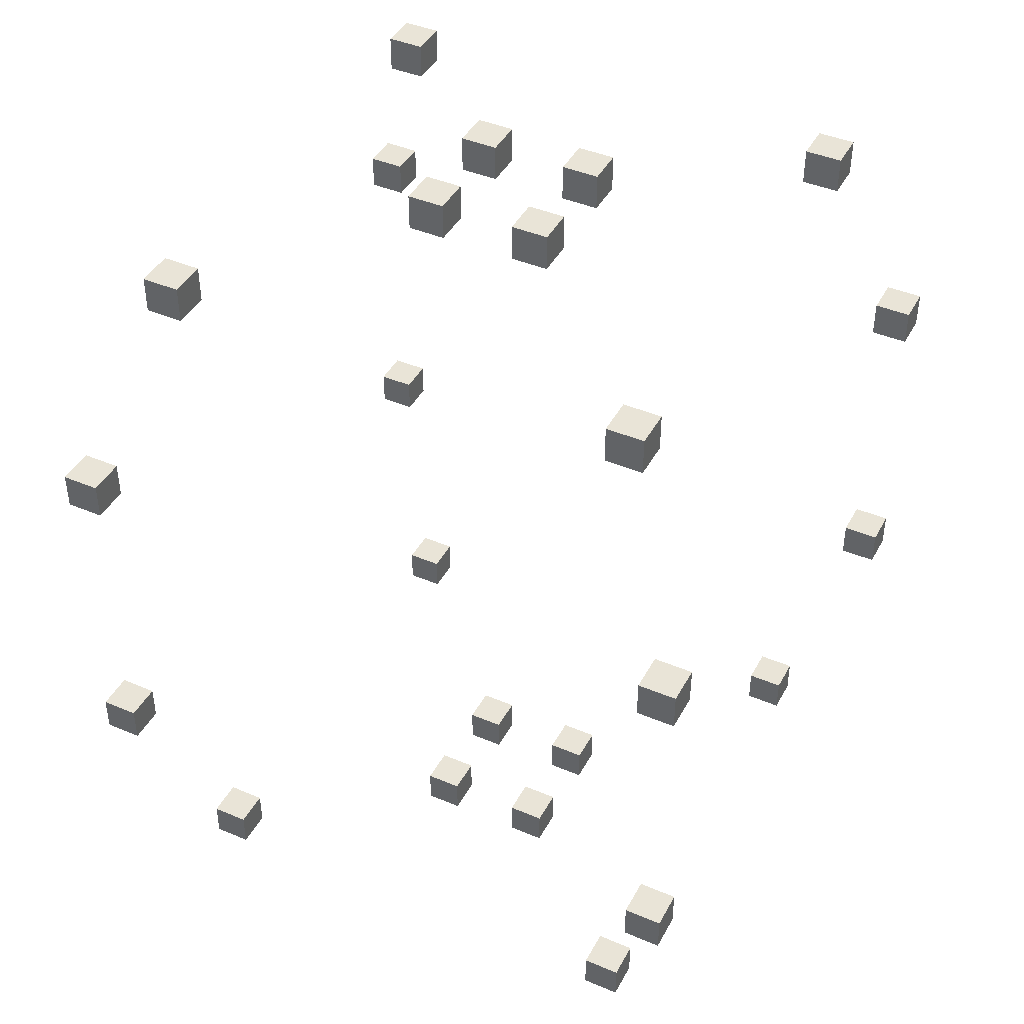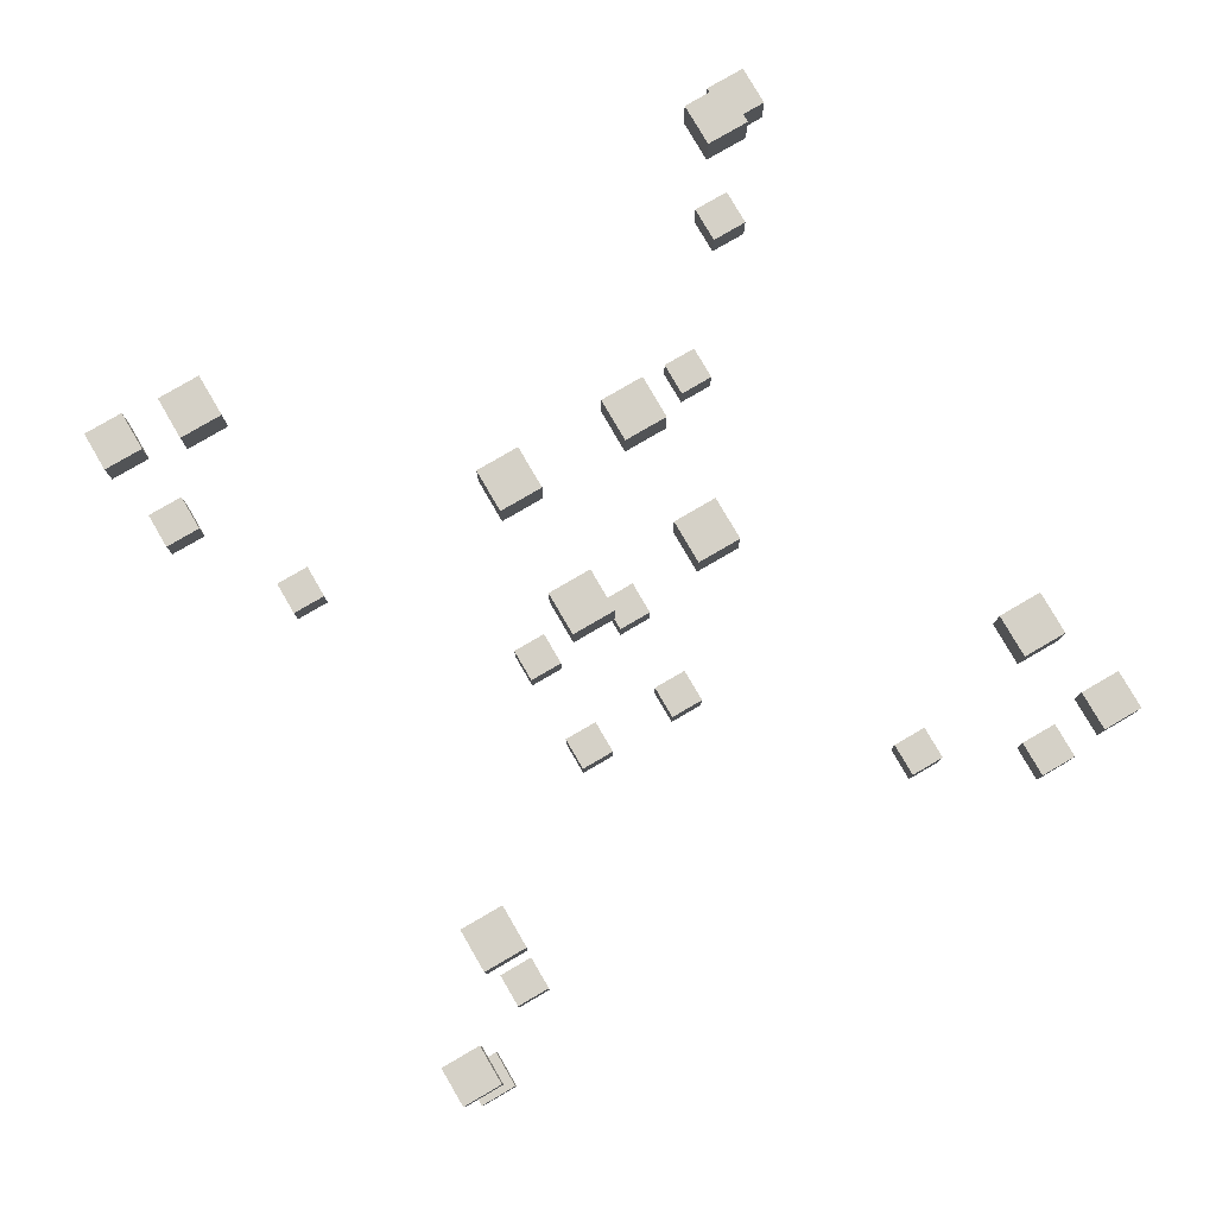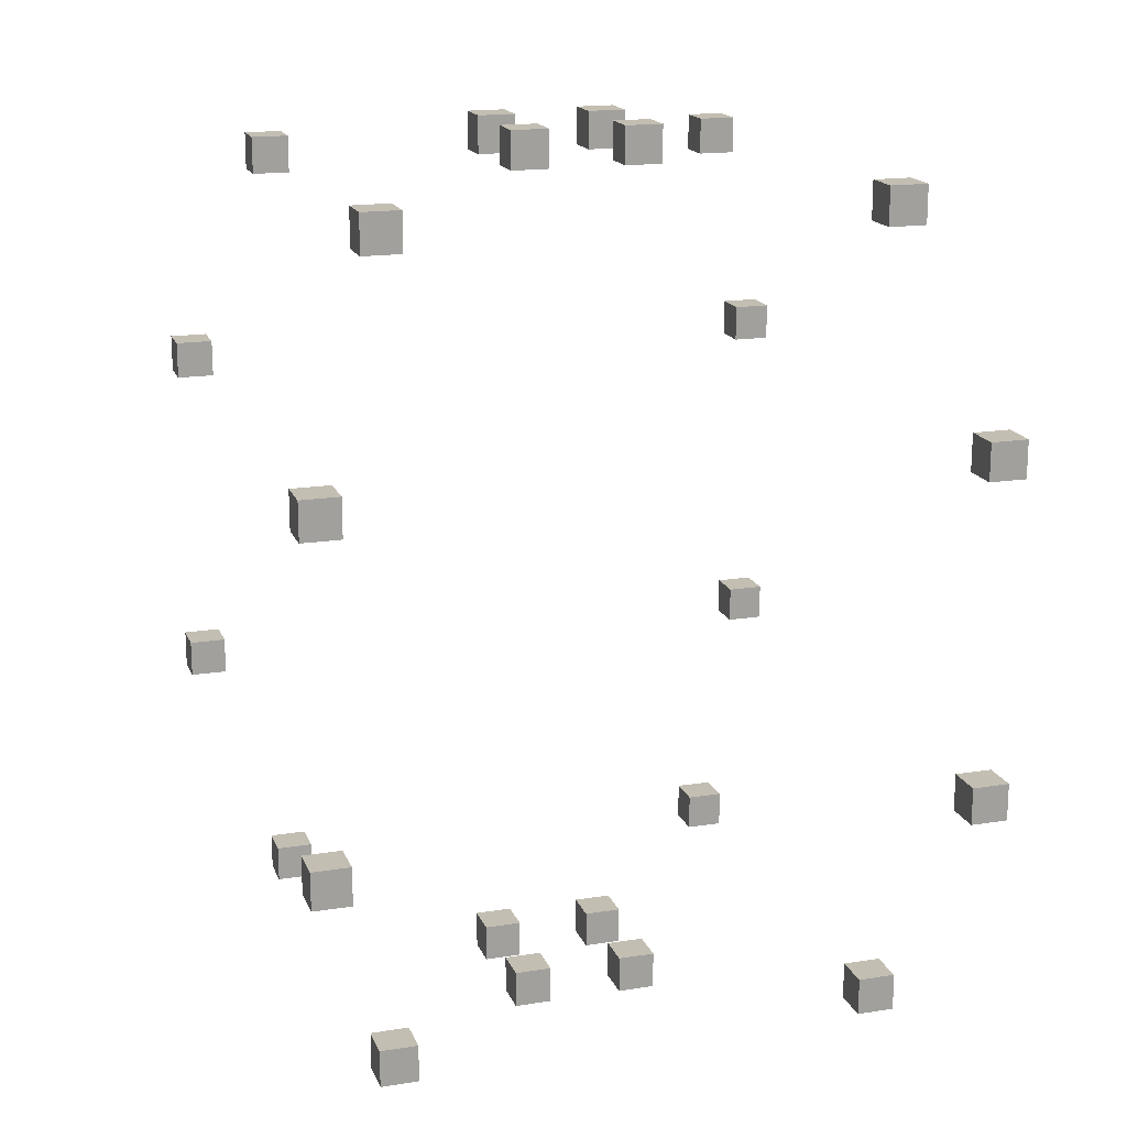
<metadata>
{"format":"obj","ext":"obj","renderer":"f3d","projection":"perspective","resolution":1024,"background":"white","views":[{"elev":42.9,"azim":-63.3,"up":"+Y"},{"elev":79.7,"azim":-120.2,"up":"+Y"},{"elev":17.4,"azim":-17.4,"up":"+Y"}]}
</metadata>
<code>
o
v -0.9 1 0.9
v -0.9 1 0.8
v -0.9 1 -0.8
v -0.9 1 -0.9
v -0.9 1.1 0.9
v -0.9 1.1 0.8
v -0.9 1.1 -0.8
v -0.9 1.1 -0.9
v -0.9 1.9 0.9
v -0.9 1.9 0.8
v -0.9 1.9 -0.8
v -0.9 1.9 -0.9
v -0.9 2 0.9
v -0.9 2 0.8
v -0.9 2 -0.8
v -0.9 2 -0.9
v -0.7 0.4 0.7
v -0.7 0.4 0.6
v -0.7 0.4 -0.6
v -0.7 0.4 -0.7
v -0.7 0.5 0.7
v -0.7 0.5 0.6
v -0.7 0.5 -0.6
v -0.7 0.5 -0.7
v -0.7 2.5 0.7
v -0.7 2.5 0.6
v -0.7 2.5 -0.6
v -0.7 2.5 -0.7
v -0.7 2.6 0.7
v -0.7 2.6 0.6
v -0.7 2.6 -0.6
v -0.7 2.6 -0.7
v -0.2 0.3 0.2
v -0.2 0.3 0.1
v -0.2 0.3 -0.1
v -0.2 0.3 -0.2
v -0.2 0.4 0.2
v -0.2 0.4 0.1
v -0.2 0.4 -0.1
v -0.2 0.4 -0.2
v -0.2 2.6 0.2
v -0.2 2.6 0.1
v -0.2 2.6 -0.1
v -0.2 2.6 -0.2
v -0.2 2.7 0.2
v -0.2 2.7 0.1
v -0.2 2.7 -0.1
v -0.2 2.7 -0.2
v 0.1 0.3 0.2
v 0.1 0.3 0.1
v 0.1 0.3 -0.1
v 0.1 0.3 -0.2
v 0.1 0.4 0.2
v 0.1 0.4 0.1
v 0.1 0.4 -0.1
v 0.1 0.4 -0.2
v 0.1 2.6 0.2
v 0.1 2.6 0.1
v 0.1 2.6 -0.1
v 0.1 2.6 -0.2
v 0.1 2.7 0.2
v 0.1 2.7 0.1
v 0.1 2.7 -0.1
v 0.1 2.7 -0.2
v 0.6 0.4 0.7
v 0.6 0.4 0.6
v 0.6 0.4 -0.6
v 0.6 0.4 -0.7
v 0.6 0.5 0.7
v 0.6 0.5 0.6
v 0.6 0.5 -0.6
v 0.6 0.5 -0.7
v 0.6 2.5 0.7
v 0.6 2.5 0.6
v 0.6 2.5 -0.6
v 0.6 2.5 -0.7
v 0.6 2.6 0.7
v 0.6 2.6 0.6
v 0.6 2.6 -0.6
v 0.6 2.6 -0.7
v 0.8 1 0.9
v 0.8 1 0.8
v 0.8 1 -0.8
v 0.8 1 -0.9
v 0.8 1.1 0.9
v 0.8 1.1 0.8
v 0.8 1.1 -0.8
v 0.8 1.1 -0.9
v 0.8 1.9 0.9
v 0.8 1.9 0.8
v 0.8 1.9 -0.8
v 0.8 1.9 -0.9
v 0.8 2 0.9
v 0.8 2 0.8
v 0.8 2 -0.8
v 0.8 2 -0.9
v -0.8 1 0.9
v -0.8 1 0.8
v -0.8 1 -0.8
v -0.8 1 -0.9
v -0.8 1.1 0.9
v -0.8 1.1 0.8
v -0.8 1.1 -0.8
v -0.8 1.1 -0.9
v -0.8 1.9 0.9
v -0.8 1.9 0.8
v -0.8 1.9 -0.8
v -0.8 1.9 -0.9
v -0.8 2 0.9
v -0.8 2 0.8
v -0.8 2 -0.8
v -0.8 2 -0.9
v -0.6 0.4 0.7
v -0.6 0.4 0.6
v -0.6 0.4 -0.6
v -0.6 0.4 -0.7
v -0.6 0.5 0.7
v -0.6 0.5 0.6
v -0.6 0.5 -0.6
v -0.6 0.5 -0.7
v -0.6 2.5 0.7
v -0.6 2.5 0.6
v -0.6 2.5 -0.6
v -0.6 2.5 -0.7
v -0.6 2.6 0.7
v -0.6 2.6 0.6
v -0.6 2.6 -0.6
v -0.6 2.6 -0.7
v -0.1 0.3 0.2
v -0.1 0.3 0.1
v -0.1 0.3 -0.1
v -0.1 0.3 -0.2
v -0.1 0.4 0.2
v -0.1 0.4 0.1
v -0.1 0.4 -0.1
v -0.1 0.4 -0.2
v -0.1 2.6 0.2
v -0.1 2.6 0.1
v -0.1 2.6 -0.1
v -0.1 2.6 -0.2
v -0.1 2.7 0.2
v -0.1 2.7 0.1
v -0.1 2.7 -0.1
v -0.1 2.7 -0.2
v 0.2 0.3 0.2
v 0.2 0.3 0.1
v 0.2 0.3 -0.1
v 0.2 0.3 -0.2
v 0.2 0.4 0.2
v 0.2 0.4 0.1
v 0.2 0.4 -0.1
v 0.2 0.4 -0.2
v 0.2 2.6 0.2
v 0.2 2.6 0.1
v 0.2 2.6 -0.1
v 0.2 2.6 -0.2
v 0.2 2.7 0.2
v 0.2 2.7 0.1
v 0.2 2.7 -0.1
v 0.2 2.7 -0.2
v 0.7 0.4 0.7
v 0.7 0.4 0.6
v 0.7 0.4 -0.6
v 0.7 0.4 -0.7
v 0.7 0.5 0.7
v 0.7 0.5 0.6
v 0.7 0.5 -0.6
v 0.7 0.5 -0.7
v 0.7 2.5 0.7
v 0.7 2.5 0.6
v 0.7 2.5 -0.6
v 0.7 2.5 -0.7
v 0.7 2.6 0.7
v 0.7 2.6 0.6
v 0.7 2.6 -0.6
v 0.7 2.6 -0.7
v 0.9 1 0.9
v 0.9 1 0.8
v 0.9 1 -0.8
v 0.9 1 -0.9
v 0.9 1.1 0.9
v 0.9 1.1 0.8
v 0.9 1.1 -0.8
v 0.9 1.1 -0.9
v 0.9 1.9 0.9
v 0.9 1.9 0.8
v 0.9 1.9 -0.8
v 0.9 1.9 -0.9
v 0.9 2 0.9
v 0.9 2 0.8
v 0.9 2 -0.8
v 0.9 2 -0.9
v -0.9 1 0.9
v -0.9 1.1 0.9
v -0.9 1.9 0.9
v -0.9 2 0.9
v -0.8 1 0.9
v -0.8 1.1 0.9
v -0.8 1.9 0.9
v -0.8 2 0.9
v 0.8 1 0.9
v 0.8 1.1 0.9
v 0.8 1.9 0.9
v 0.8 2 0.9
v 0.9 1 0.9
v 0.9 1.1 0.9
v 0.9 1.9 0.9
v 0.9 2 0.9
v -0.7 0.4 0.7
v -0.7 0.5 0.7
v -0.7 2.5 0.7
v -0.7 2.6 0.7
v -0.6 0.4 0.7
v -0.6 0.5 0.7
v -0.6 2.5 0.7
v -0.6 2.6 0.7
v 0.6 0.4 0.7
v 0.6 0.5 0.7
v 0.6 2.5 0.7
v 0.6 2.6 0.7
v 0.7 0.4 0.7
v 0.7 0.5 0.7
v 0.7 2.5 0.7
v 0.7 2.6 0.7
v -0.2 0.3 0.2
v -0.2 0.4 0.2
v -0.2 2.6 0.2
v -0.2 2.7 0.2
v -0.1 0.3 0.2
v -0.1 0.4 0.2
v -0.1 2.6 0.2
v -0.1 2.7 0.2
v 0.1 0.3 0.2
v 0.1 0.4 0.2
v 0.1 2.6 0.2
v 0.1 2.7 0.2
v 0.2 0.3 0.2
v 0.2 0.4 0.2
v 0.2 2.6 0.2
v 0.2 2.7 0.2
v -0.2 0.3 -0.1
v -0.2 0.4 -0.1
v -0.2 2.6 -0.1
v -0.2 2.7 -0.1
v -0.1 0.3 -0.1
v -0.1 0.4 -0.1
v -0.1 2.6 -0.1
v -0.1 2.7 -0.1
v 0.1 0.3 -0.1
v 0.1 0.4 -0.1
v 0.1 2.6 -0.1
v 0.1 2.7 -0.1
v 0.2 0.3 -0.1
v 0.2 0.4 -0.1
v 0.2 2.6 -0.1
v 0.2 2.7 -0.1
v -0.7 0.4 -0.6
v -0.7 0.5 -0.6
v -0.7 2.5 -0.6
v -0.7 2.6 -0.6
v -0.6 0.4 -0.6
v -0.6 0.5 -0.6
v -0.6 2.5 -0.6
v -0.6 2.6 -0.6
v 0.6 0.4 -0.6
v 0.6 0.5 -0.6
v 0.6 2.5 -0.6
v 0.6 2.6 -0.6
v 0.7 0.4 -0.6
v 0.7 0.5 -0.6
v 0.7 2.5 -0.6
v 0.7 2.6 -0.6
v -0.9 1 -0.8
v -0.9 1.1 -0.8
v -0.9 1.9 -0.8
v -0.9 2 -0.8
v -0.8 1 -0.8
v -0.8 1.1 -0.8
v -0.8 1.9 -0.8
v -0.8 2 -0.8
v 0.8 1 -0.8
v 0.8 1.1 -0.8
v 0.8 1.9 -0.8
v 0.8 2 -0.8
v 0.9 1 -0.8
v 0.9 1.1 -0.8
v 0.9 1.9 -0.8
v 0.9 2 -0.8
v -0.9 1 0.8
v -0.9 1.1 0.8
v -0.9 1.9 0.8
v -0.9 2 0.8
v -0.8 1 0.8
v -0.8 1.1 0.8
v -0.8 1.9 0.8
v -0.8 2 0.8
v 0.8 1 0.8
v 0.8 1.1 0.8
v 0.8 1.9 0.8
v 0.8 2 0.8
v 0.9 1 0.8
v 0.9 1.1 0.8
v 0.9 1.9 0.8
v 0.9 2 0.8
v -0.7 0.4 0.6
v -0.7 0.5 0.6
v -0.7 2.5 0.6
v -0.7 2.6 0.6
v -0.6 0.4 0.6
v -0.6 0.5 0.6
v -0.6 2.5 0.6
v -0.6 2.6 0.6
v 0.6 0.4 0.6
v 0.6 0.5 0.6
v 0.6 2.5 0.6
v 0.6 2.6 0.6
v 0.7 0.4 0.6
v 0.7 0.5 0.6
v 0.7 2.5 0.6
v 0.7 2.6 0.6
v -0.2 0.3 0.1
v -0.2 0.4 0.1
v -0.2 2.6 0.1
v -0.2 2.7 0.1
v -0.1 0.3 0.1
v -0.1 0.4 0.1
v -0.1 2.6 0.1
v -0.1 2.7 0.1
v 0.1 0.3 0.1
v 0.1 0.4 0.1
v 0.1 2.6 0.1
v 0.1 2.7 0.1
v 0.2 0.3 0.1
v 0.2 0.4 0.1
v 0.2 2.6 0.1
v 0.2 2.7 0.1
v -0.2 0.3 -0.2
v -0.2 0.4 -0.2
v -0.2 2.6 -0.2
v -0.2 2.7 -0.2
v -0.1 0.3 -0.2
v -0.1 0.4 -0.2
v -0.1 2.6 -0.2
v -0.1 2.7 -0.2
v 0.1 0.3 -0.2
v 0.1 0.4 -0.2
v 0.1 2.6 -0.2
v 0.1 2.7 -0.2
v 0.2 0.3 -0.2
v 0.2 0.4 -0.2
v 0.2 2.6 -0.2
v 0.2 2.7 -0.2
v -0.7 0.4 -0.7
v -0.7 0.5 -0.7
v -0.7 2.5 -0.7
v -0.7 2.6 -0.7
v -0.6 0.4 -0.7
v -0.6 0.5 -0.7
v -0.6 2.5 -0.7
v -0.6 2.6 -0.7
v 0.6 0.4 -0.7
v 0.6 0.5 -0.7
v 0.6 2.5 -0.7
v 0.6 2.6 -0.7
v 0.7 0.4 -0.7
v 0.7 0.5 -0.7
v 0.7 2.5 -0.7
v 0.7 2.6 -0.7
v -0.9 1 -0.9
v -0.9 1.1 -0.9
v -0.9 1.9 -0.9
v -0.9 2 -0.9
v -0.8 1 -0.9
v -0.8 1.1 -0.9
v -0.8 1.9 -0.9
v -0.8 2 -0.9
v 0.8 1 -0.9
v 0.8 1.1 -0.9
v 0.8 1.9 -0.9
v 0.8 2 -0.9
v 0.9 1 -0.9
v 0.9 1.1 -0.9
v 0.9 1.9 -0.9
v 0.9 2 -0.9
v -0.2 0.3 0.2
v -0.1 0.3 0.2
v 0.1 0.3 0.2
v 0.2 0.3 0.2
v -0.2 0.3 0.1
v -0.1 0.3 0.1
v 0.1 0.3 0.1
v 0.2 0.3 0.1
v -0.2 0.3 -0.1
v -0.1 0.3 -0.1
v 0.1 0.3 -0.1
v 0.2 0.3 -0.1
v -0.2 0.3 -0.2
v -0.1 0.3 -0.2
v 0.1 0.3 -0.2
v 0.2 0.3 -0.2
v -0.7 0.4 0.7
v -0.6 0.4 0.7
v 0.6 0.4 0.7
v 0.7 0.4 0.7
v -0.7 0.4 0.6
v -0.6 0.4 0.6
v 0.6 0.4 0.6
v 0.7 0.4 0.6
v -0.7 0.4 -0.6
v -0.6 0.4 -0.6
v 0.6 0.4 -0.6
v 0.7 0.4 -0.6
v -0.7 0.4 -0.7
v -0.6 0.4 -0.7
v 0.6 0.4 -0.7
v 0.7 0.4 -0.7
v -0.9 1 0.9
v -0.8 1 0.9
v 0.8 1 0.9
v 0.9 1 0.9
v -0.9 1 0.8
v -0.8 1 0.8
v 0.8 1 0.8
v 0.9 1 0.8
v -0.9 1 -0.8
v -0.8 1 -0.8
v 0.8 1 -0.8
v 0.9 1 -0.8
v -0.9 1 -0.9
v -0.8 1 -0.9
v 0.8 1 -0.9
v 0.9 1 -0.9
v -0.9 1.9 0.9
v -0.8 1.9 0.9
v 0.8 1.9 0.9
v 0.9 1.9 0.9
v -0.9 1.9 0.8
v -0.8 1.9 0.8
v 0.8 1.9 0.8
v 0.9 1.9 0.8
v -0.9 1.9 -0.8
v -0.8 1.9 -0.8
v 0.8 1.9 -0.8
v 0.9 1.9 -0.8
v -0.9 1.9 -0.9
v -0.8 1.9 -0.9
v 0.8 1.9 -0.9
v 0.9 1.9 -0.9
v -0.7 2.5 0.7
v -0.6 2.5 0.7
v 0.6 2.5 0.7
v 0.7 2.5 0.7
v -0.7 2.5 0.6
v -0.6 2.5 0.6
v 0.6 2.5 0.6
v 0.7 2.5 0.6
v -0.7 2.5 -0.6
v -0.6 2.5 -0.6
v 0.6 2.5 -0.6
v 0.7 2.5 -0.6
v -0.7 2.5 -0.7
v -0.6 2.5 -0.7
v 0.6 2.5 -0.7
v 0.7 2.5 -0.7
v -0.2 2.6 0.2
v -0.1 2.6 0.2
v 0.1 2.6 0.2
v 0.2 2.6 0.2
v -0.2 2.6 0.1
v -0.1 2.6 0.1
v 0.1 2.6 0.1
v 0.2 2.6 0.1
v -0.2 2.6 -0.1
v -0.1 2.6 -0.1
v 0.1 2.6 -0.1
v 0.2 2.6 -0.1
v -0.2 2.6 -0.2
v -0.1 2.6 -0.2
v 0.1 2.6 -0.2
v 0.2 2.6 -0.2
v -0.2 0.4 0.2
v -0.1 0.4 0.2
v 0.1 0.4 0.2
v 0.2 0.4 0.2
v -0.2 0.4 0.1
v -0.1 0.4 0.1
v 0.1 0.4 0.1
v 0.2 0.4 0.1
v -0.2 0.4 -0.1
v -0.1 0.4 -0.1
v 0.1 0.4 -0.1
v 0.2 0.4 -0.1
v -0.2 0.4 -0.2
v -0.1 0.4 -0.2
v 0.1 0.4 -0.2
v 0.2 0.4 -0.2
v -0.7 0.5 0.7
v -0.6 0.5 0.7
v 0.6 0.5 0.7
v 0.7 0.5 0.7
v -0.7 0.5 0.6
v -0.6 0.5 0.6
v 0.6 0.5 0.6
v 0.7 0.5 0.6
v -0.7 0.5 -0.6
v -0.6 0.5 -0.6
v 0.6 0.5 -0.6
v 0.7 0.5 -0.6
v -0.7 0.5 -0.7
v -0.6 0.5 -0.7
v 0.6 0.5 -0.7
v 0.7 0.5 -0.7
v -0.9 1.1 0.9
v -0.8 1.1 0.9
v 0.8 1.1 0.9
v 0.9 1.1 0.9
v -0.9 1.1 0.8
v -0.8 1.1 0.8
v 0.8 1.1 0.8
v 0.9 1.1 0.8
v -0.9 1.1 -0.8
v -0.8 1.1 -0.8
v 0.8 1.1 -0.8
v 0.9 1.1 -0.8
v -0.9 1.1 -0.9
v -0.8 1.1 -0.9
v 0.8 1.1 -0.9
v 0.9 1.1 -0.9
v -0.9 2 0.9
v -0.8 2 0.9
v 0.8 2 0.9
v 0.9 2 0.9
v -0.9 2 0.8
v -0.8 2 0.8
v 0.8 2 0.8
v 0.9 2 0.8
v -0.9 2 -0.8
v -0.8 2 -0.8
v 0.8 2 -0.8
v 0.9 2 -0.8
v -0.9 2 -0.9
v -0.8 2 -0.9
v 0.8 2 -0.9
v 0.9 2 -0.9
v -0.7 2.6 0.7
v -0.6 2.6 0.7
v 0.6 2.6 0.7
v 0.7 2.6 0.7
v -0.7 2.6 0.6
v -0.6 2.6 0.6
v 0.6 2.6 0.6
v 0.7 2.6 0.6
v -0.7 2.6 -0.6
v -0.6 2.6 -0.6
v 0.6 2.6 -0.6
v 0.7 2.6 -0.6
v -0.7 2.6 -0.7
v -0.6 2.6 -0.7
v 0.6 2.6 -0.7
v 0.7 2.6 -0.7
v -0.2 2.7 0.2
v -0.1 2.7 0.2
v 0.1 2.7 0.2
v 0.2 2.7 0.2
v -0.2 2.7 0.1
v -0.1 2.7 0.1
v 0.1 2.7 0.1
v 0.2 2.7 0.1
v -0.2 2.7 -0.1
v -0.1 2.7 -0.1
v 0.1 2.7 -0.1
v 0.2 2.7 -0.1
v -0.2 2.7 -0.2
v -0.1 2.7 -0.2
v 0.1 2.7 -0.2
v 0.2 2.7 -0.2
f 5 2 1
f 6 2 5
f 7 4 3
f 8 4 7
f 13 10 9
f 14 10 13
f 15 12 11
f 16 12 15
f 21 18 17
f 22 18 21
f 23 20 19
f 24 20 23
f 29 26 25
f 30 26 29
f 31 28 27
f 32 28 31
f 37 34 33
f 38 34 37
f 39 36 35
f 40 36 39
f 45 42 41
f 46 42 45
f 47 44 43
f 48 44 47
f 53 50 49
f 54 50 53
f 55 52 51
f 56 52 55
f 61 58 57
f 62 58 61
f 63 60 59
f 64 60 63
f 69 66 65
f 70 66 69
f 71 68 67
f 72 68 71
f 77 74 73
f 78 74 77
f 79 76 75
f 80 76 79
f 85 82 81
f 86 82 85
f 87 84 83
f 88 84 87
f 93 90 89
f 94 90 93
f 95 92 91
f 96 92 95
f 97 98 101
f 101 98 102
f 99 100 103
f 103 100 104
f 105 106 109
f 109 106 110
f 107 108 111
f 111 108 112
f 113 114 117
f 117 114 118
f 115 116 119
f 119 116 120
f 121 122 125
f 125 122 126
f 123 124 127
f 127 124 128
f 129 130 133
f 133 130 134
f 131 132 135
f 135 132 136
f 137 138 141
f 141 138 142
f 139 140 143
f 143 140 144
f 145 146 149
f 149 146 150
f 147 148 151
f 151 148 152
f 153 154 157
f 157 154 158
f 155 156 159
f 159 156 160
f 161 162 165
f 165 162 166
f 163 164 167
f 167 164 168
f 169 170 173
f 173 170 174
f 171 172 175
f 175 172 176
f 177 178 181
f 181 178 182
f 179 180 183
f 183 180 184
f 185 186 189
f 189 186 190
f 187 188 191
f 191 188 192
f 197 194 193
f 198 194 197
f 199 196 195
f 200 196 199
f 205 202 201
f 206 202 205
f 207 204 203
f 208 204 207
f 213 210 209
f 214 210 213
f 215 212 211
f 216 212 215
f 221 218 217
f 222 218 221
f 223 220 219
f 224 220 223
f 229 226 225
f 230 226 229
f 231 228 227
f 232 228 231
f 237 234 233
f 238 234 237
f 239 236 235
f 240 236 239
f 245 242 241
f 246 242 245
f 247 244 243
f 248 244 247
f 253 250 249
f 254 250 253
f 255 252 251
f 256 252 255
f 261 258 257
f 262 258 261
f 263 260 259
f 264 260 263
f 269 266 265
f 270 266 269
f 271 268 267
f 272 268 271
f 277 274 273
f 278 274 277
f 279 276 275
f 280 276 279
f 285 282 281
f 286 282 285
f 287 284 283
f 288 284 287
f 289 290 293
f 293 290 294
f 291 292 295
f 295 292 296
f 297 298 301
f 301 298 302
f 299 300 303
f 303 300 304
f 305 306 309
f 309 306 310
f 307 308 311
f 311 308 312
f 313 314 317
f 317 314 318
f 315 316 319
f 319 316 320
f 321 322 325
f 325 322 326
f 323 324 327
f 327 324 328
f 329 330 333
f 333 330 334
f 331 332 335
f 335 332 336
f 337 338 341
f 341 338 342
f 339 340 343
f 343 340 344
f 345 346 349
f 349 346 350
f 347 348 351
f 351 348 352
f 353 354 357
f 357 354 358
f 355 356 359
f 359 356 360
f 361 362 365
f 365 362 366
f 363 364 367
f 367 364 368
f 369 370 373
f 373 370 374
f 371 372 375
f 375 372 376
f 377 378 381
f 381 378 382
f 379 380 383
f 383 380 384
f 389 386 385
f 390 386 389
f 391 388 387
f 392 388 391
f 397 394 393
f 398 394 397
f 399 396 395
f 400 396 399
f 405 402 401
f 406 402 405
f 407 404 403
f 408 404 407
f 413 410 409
f 414 410 413
f 415 412 411
f 416 412 415
f 421 418 417
f 422 418 421
f 423 420 419
f 424 420 423
f 429 426 425
f 430 426 429
f 431 428 427
f 432 428 431
f 437 434 433
f 438 434 437
f 439 436 435
f 440 436 439
f 445 442 441
f 446 442 445
f 447 444 443
f 448 444 447
f 453 450 449
f 454 450 453
f 455 452 451
f 456 452 455
f 461 458 457
f 462 458 461
f 463 460 459
f 464 460 463
f 469 466 465
f 470 466 469
f 471 468 467
f 472 468 471
f 477 474 473
f 478 474 477
f 479 476 475
f 480 476 479
f 481 482 485
f 485 482 486
f 483 484 487
f 487 484 488
f 489 490 493
f 493 490 494
f 491 492 495
f 495 492 496
f 497 498 501
f 501 498 502
f 499 500 503
f 503 500 504
f 505 506 509
f 509 506 510
f 507 508 511
f 511 508 512
f 513 514 517
f 517 514 518
f 515 516 519
f 519 516 520
f 521 522 525
f 525 522 526
f 523 524 527
f 527 524 528
f 529 530 533
f 533 530 534
f 531 532 535
f 535 532 536
f 537 538 541
f 541 538 542
f 539 540 543
f 543 540 544
f 545 546 549
f 549 546 550
f 547 548 551
f 551 548 552
f 553 554 557
f 557 554 558
f 555 556 559
f 559 556 560
f 561 562 565
f 565 562 566
f 563 564 567
f 567 564 568
f 569 570 573
f 573 570 574
f 571 572 575
f 575 572 576

</code>
